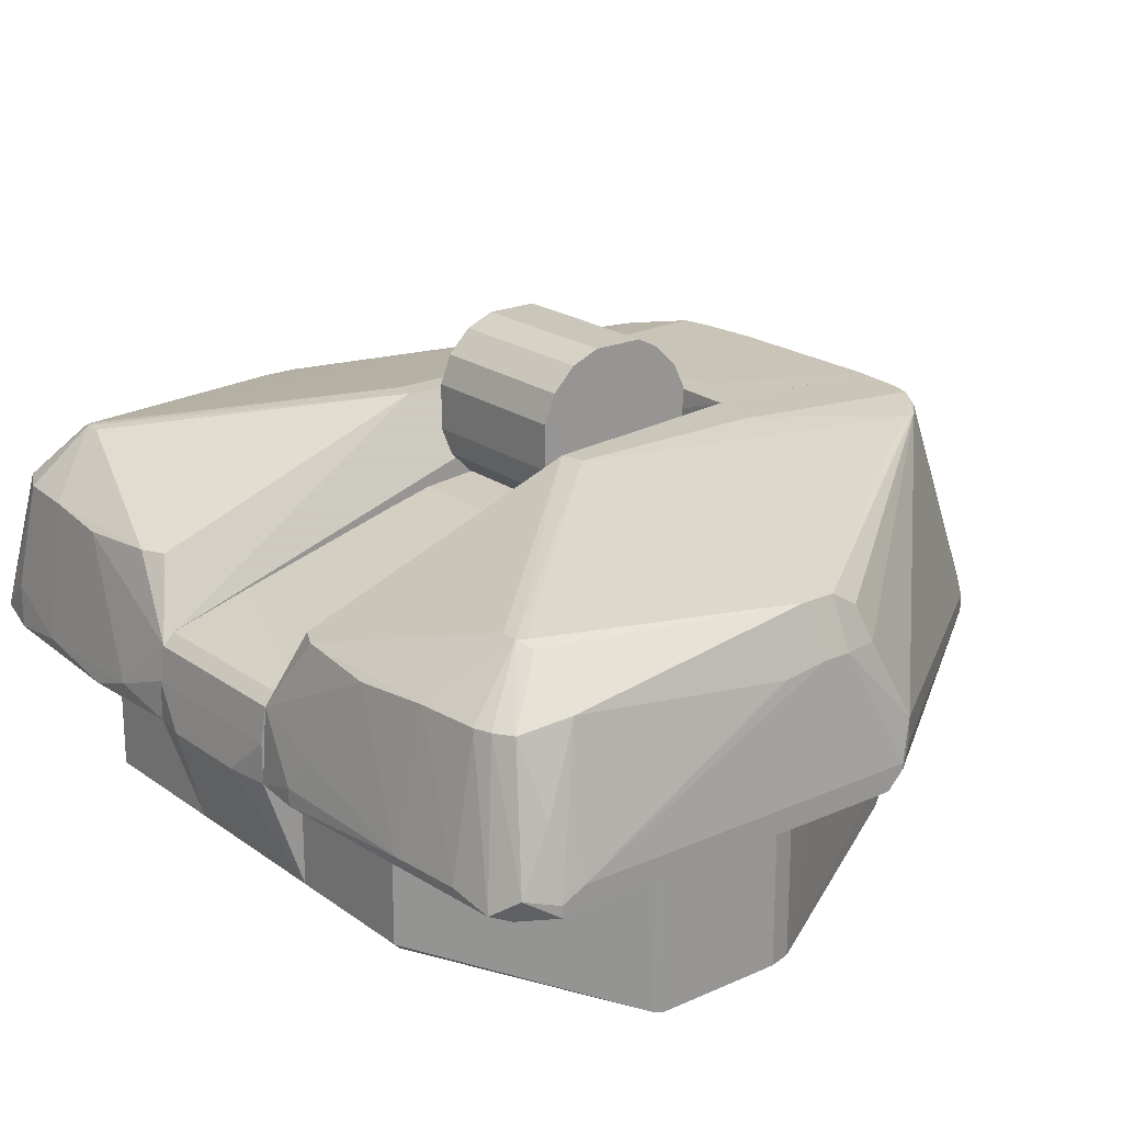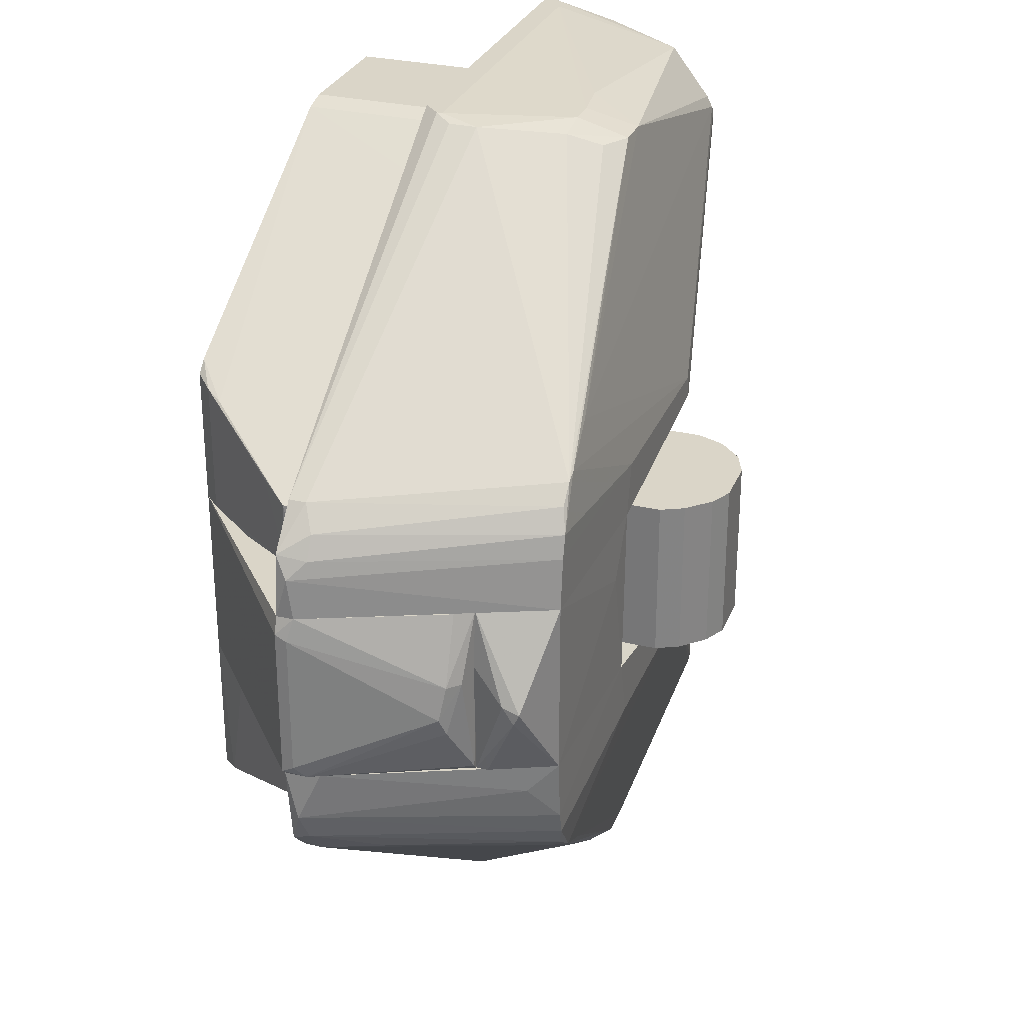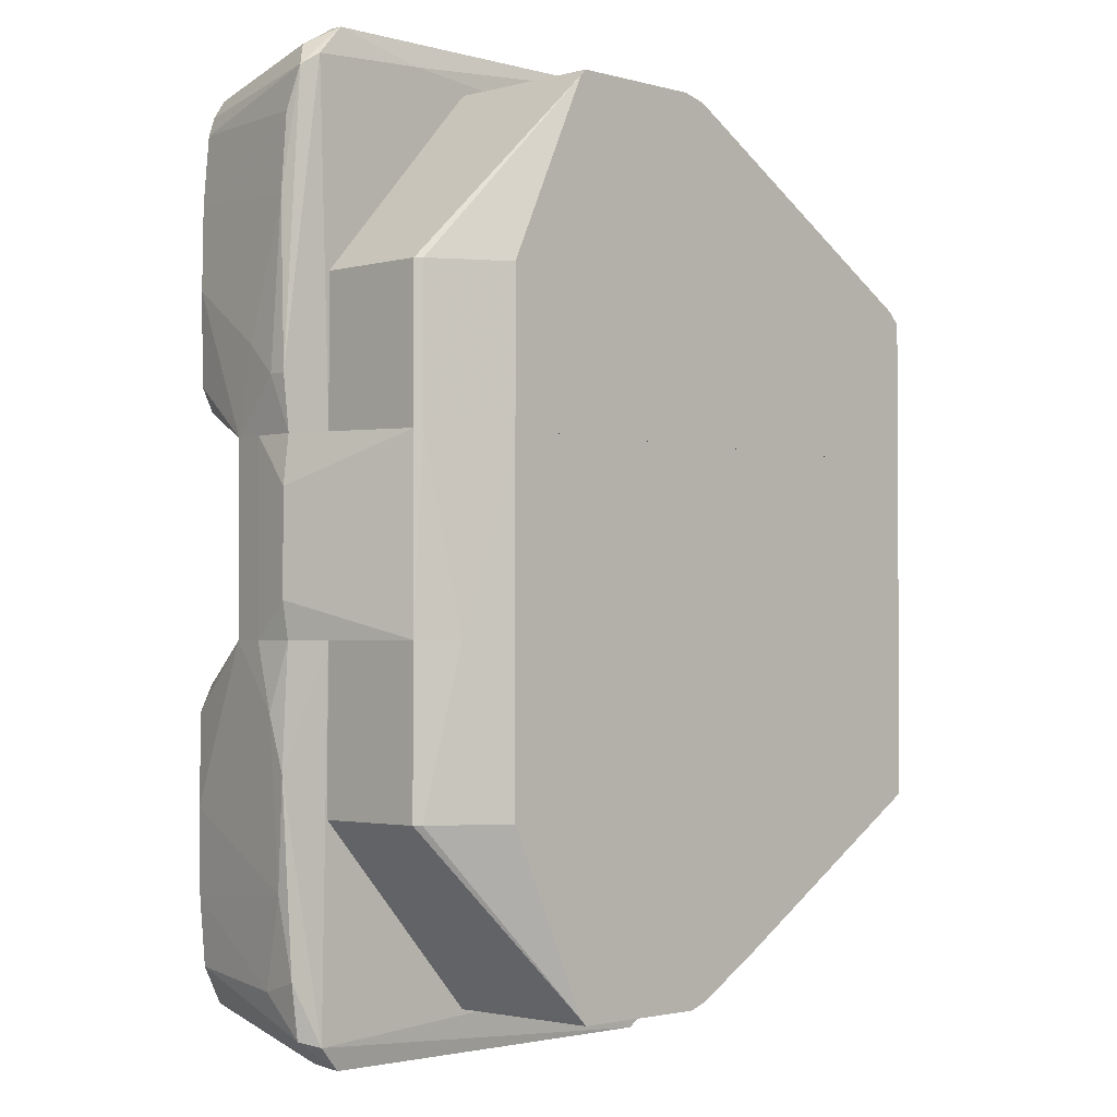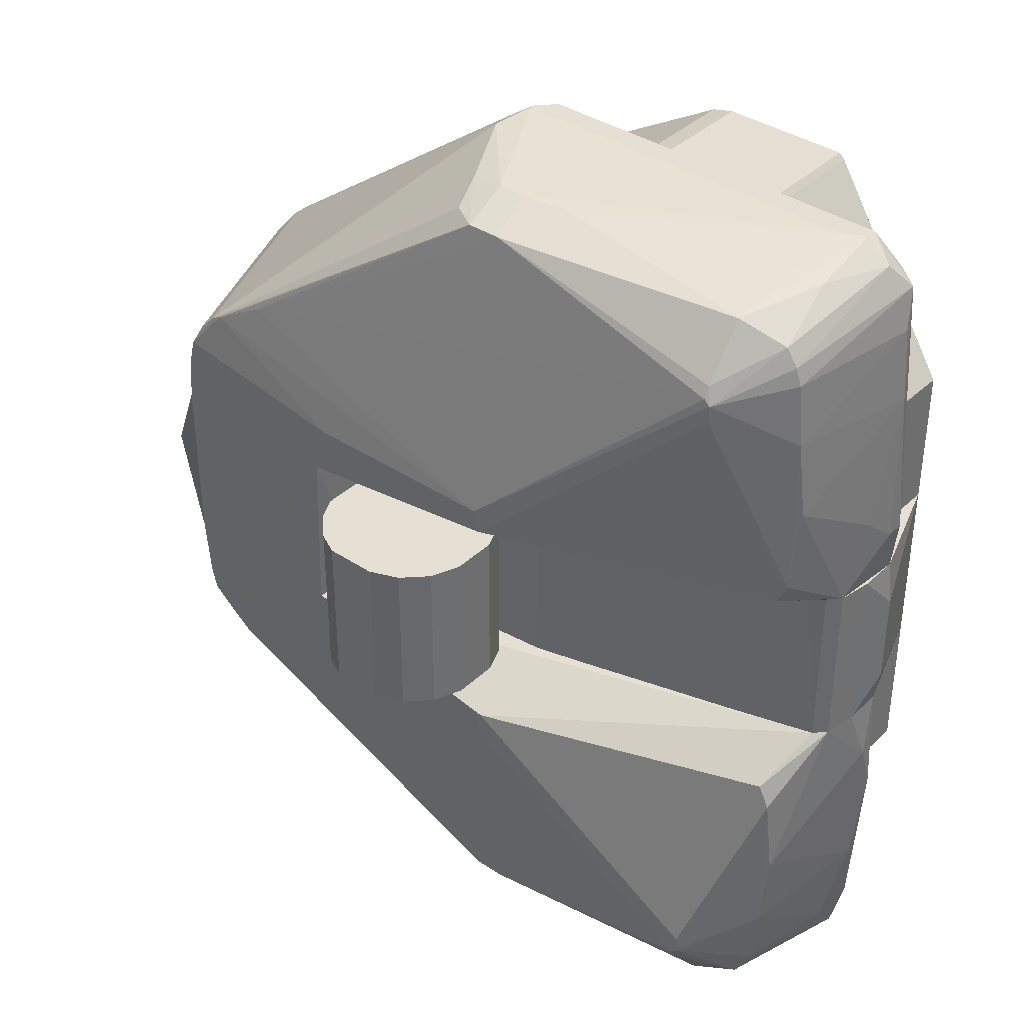
<metadata>
{"format":"obj","ext":"obj","renderer":"f3d","projection":"perspective","resolution":1024,"background":"white","views":[{"elev":21.1,"azim":141.5,"up":"+Z"},{"elev":29.3,"azim":-70.7,"up":"+Y"},{"elev":-2.1,"azim":134.4,"up":"+Y"},{"elev":38.0,"azim":40.3,"up":"+Y"}]}
</metadata>
<code>
o convex_0
v -0.0364 -0.2755 -0.002136
v 0.2498 -0.06194 0.1132
v 0.2498 -0.1773 0.1132
v -0.2927 -0.1218 0.1132
v 0.1942 -0.06194 -0.002136
v -0.203 -0.06194 -0.002136
v 0.02764 -0.3097 0.1132
v 0.1301 -0.3097 -0.002136
v -0.2329 -0.06194 0.1132
v 0.2498 -0.1773 0.03204
v -0.203 -0.173 -0.002136
v 0.1301 -0.3097 0.1132
v 0.2498 -0.06194 0.03204
v 0.02764 -0.3097 -0.002136
v -0.2884 -0.07906 0.1004
v 0.1942 -0.1773 -0.002136
v 0.01479 -0.3054 0.1132
v -0.2243 -0.1645 0.0235
v -0.2884 -0.126 0.1004
v -0.2329 -0.06194 0.03204
v -0.2927 -0.07906 0.1132
v -0.2158 -0.1688 0.01069
v 0.2455 -0.1773 0.02777
v -0.2243 -0.1645 0.1132
v 0.1344 -0.3054 -0.002136
v 0.01479 -0.3054 -0.002136
v 0.2241 -0.06194 0.01496
f 23 16 27
f 3 2 4
f 2 5 6
f 5 1 6
f 3 4 7
f 1 5 8
f 4 2 9
f 2 6 9
f 2 3 10
f 6 1 11
f 3 7 12
f 7 8 12
f 5 2 13
f 2 10 13
f 1 8 14
f 8 7 14
f 8 5 16
f 7 4 17
f 14 7 17
f 4 15 19
f 9 6 20
f 4 9 21
f 15 4 21
f 9 20 21
f 20 15 21
f 11 1 22
f 6 11 22
f 1 18 22
f 18 19 22
f 19 15 22
f 20 6 22
f 15 20 22
f 13 10 23
f 1 17 24
f 17 4 24
f 18 1 24
f 19 18 24
f 4 19 24
f 10 3 25
f 3 12 25
f 12 8 25
f 8 16 25
f 23 10 25
f 16 23 25
f 1 14 26
f 17 1 26
f 14 17 26
f 5 13 27
f 16 5 27
f 13 23 27
o convex_1
v -0.3012 -0.1431 0.1773
v 0.2797 -0.06194 0.1474
v 0.284 -0.109 0.1303
v 0.2113 -0.2713 0.2712
v -0.04066 -0.3396 0.1175
v -0.2713 -0.06197 0.3011
v -0.344 -0.06197 0.1175
v -0.002299 -0.3182 0.2627
v 0.254 -0.3225 0.1132
v 0.04042 -0.09187 0.3054
v 0.2497 -0.06194 0.1132
v -0.2329 -0.1602 0.2969
v 0.2626 -0.109 0.2285
v 0.2455 -0.3054 0.2285
v -0.06205 -0.3353 0.1645
v -0.3354 -0.1261 0.1175
v 0.2326 -0.3396 0.1303
v -0.297 -0.1175 0.1132
v 0.2669 -0.06194 0.1815
v -0.1304 -0.06194 0.3054
v 0.2583 -0.2798 0.2285
v 0.2113 -0.3182 0.2371
v 0.2754 -0.2798 0.1175
v -0.2628 -0.1261 0.3011
v 0.01479 -0.3311 0.2243
v 0.03618 -0.1089 0.3054
v -0.344 -0.1004 0.126
v 0.2155 -0.2542 0.2712
v 0.01479 -0.3054 0.1132
v -0.3141 -0.1474 0.1175
v -0.02793 -0.3225 0.2371
v 0.254 -0.09187 0.2285
v 0.2669 -0.1731 0.2243
v 0.2797 -0.06194 0.1175
v -0.0535 -0.3396 0.1303
v -0.2329 -0.06197 0.1132
v 0.2669 -0.3182 0.1218
v -0.2457 -0.1559 0.2841
v -0.3141 -0.1474 0.1303
v 0.2369 -0.3396 0.1175
v 0.2797 -0.2243 0.126
v 0.02333 -0.3182 0.2627
v -0.1176 -0.1089 0.3054
v -0.3397 -0.06197 0.1431
v -0.1945 -0.1816 0.2926
v 0.284 -0.1474 0.1175
v -0.2799 -0.08331 0.2798
v 0.2754 -0.06194 0.173
v -0.3354 -0.1218 0.1303
v 0.2455 -0.3353 0.1303
v 0.2626 -0.2328 0.2285
v -0.2543 -0.1431 0.2969
v 0.2113 -0.2798 0.267
v 0.2711 -0.2883 0.1474
v 0.04897 -0.3311 0.22
v -0.02363 -0.3182 0.2499
v -0.006541 -0.3311 0.2243
v 0.2198 -0.3396 0.1346
v 0.2242 -0.3182 0.2285
v -0.0535 -0.3396 0.1346
v -0.267 -0.109 0.3011
v -0.06205 -0.3353 0.1431
v 0.2155 -0.267 0.2712
v -0.297 -0.07904 0.1132
f 63 45 91
f 38 36 45
f 43 34 45
f 29 38 46
f 38 34 47
f 37 46 47
f 46 38 47
f 37 47 53
f 34 43 54
f 40 37 55
f 36 32 56
f 32 45 56
f 45 36 56
f 45 32 57
f 43 45 57
f 39 42 58
f 37 40 59
f 46 37 59
f 29 30 61
f 38 29 61
f 32 44 62
f 57 32 62
f 34 38 63
f 38 45 63
f 48 41 64
f 36 50 64
f 42 39 65
f 57 42 66
f 43 57 66
f 65 28 66
f 42 65 66
f 32 36 67
f 44 32 67
f 36 64 67
f 30 60 68
f 35 52 69
f 51 39 70
f 47 51 70
f 39 53 70
f 53 47 70
f 33 47 71
f 47 34 71
f 34 54 71
f 39 35 72
f 31 53 72
f 53 39 72
f 35 69 72
f 69 31 72
f 36 38 73
f 50 36 73
f 61 30 73
f 38 61 73
f 30 68 73
f 68 50 73
f 33 71 74
f 71 54 74
f 30 29 75
f 29 46 75
f 59 40 75
f 46 59 75
f 60 30 75
f 40 60 75
f 54 43 76
f 51 54 76
f 66 28 76
f 43 66 76
f 64 41 77
f 44 67 77
f 67 64 77
f 40 55 78
f 60 40 78
f 68 60 78
f 39 51 79
f 28 65 79
f 65 39 79
f 76 28 79
f 51 76 79
f 49 41 80
f 31 69 80
f 69 49 80
f 48 64 81
f 64 50 81
f 50 68 81
f 78 48 81
f 68 78 81
f 49 69 82
f 69 52 82
f 35 39 83
f 58 35 83
f 39 58 83
f 52 35 84
f 35 58 84
f 58 42 84
f 44 49 85
f 62 44 85
f 49 82 85
f 82 52 85
f 52 84 85
f 41 49 86
f 49 44 86
f 77 41 86
f 44 77 86
f 42 62 87
f 84 42 87
f 62 85 87
f 85 84 87
f 47 33 88
f 51 47 88
f 54 51 88
f 33 74 88
f 74 54 88
f 42 57 89
f 62 42 89
f 57 62 89
f 41 48 90
f 53 31 90
f 37 53 90
f 55 37 90
f 78 55 90
f 48 78 90
f 31 80 90
f 80 41 90
f 45 34 91
f 34 63 91
o convex_2
v 0.207 -0.06194 0.1986
v 0.1174 -0.05766 -0.002115
v 0.1174 0.07049 -0.002115
v -0.3226 -0.006397 0.2285
v 0.2669 0.07049 0.1815
v -0.344 0.07049 0.1175
v -0.203 -0.06194 -0.00209
v -0.2927 -0.06194 0.2456
v -0.1261 0.07049 0.2456
v 0.2497 -0.06194 0.03206
v -0.203 0.07049 -0.00209
v -0.3483 -0.05766 0.1175
v 0.0447 -0.06194 0.2413
v 0.2455 0.07049 0.02779
v -0.2927 0.07049 0.2456
v 0.2797 -0.06194 0.1474
v 0.0447 0.07049 0.2413
v 0.1942 -0.06194 -0.002115
v 0.2839 0.0363 0.1175
v 0.1942 0.07049 -0.002115
v 0.2669 -0.06194 0.1815
v -0.002269 -0.06194 0.2456
v -0.344 -0.06194 0.1345
v 0.2797 0.07049 0.1474
v -0.3483 0.05767 0.1175
v 0.2839 -0.0363 0.1175
v -0.002269 0.06193 0.2456
v -0.3183 0.0192 0.2328
v 0.2754 0.07049 0.173
v -0.344 0.07049 0.1303
v 0.2497 0.07049 0.03206
v -0.3483 0.05339 0.126
v 0.2797 0.07049 0.1175
v 0.143 0.07049 0.2157
v -0.3483 -0.05339 0.126
v -0.297 -0.05766 0.2456
v 0.2754 -0.06194 0.173
v 0.2797 -0.06194 0.1175
v 0.254 0.07049 0.1858
v -0.3012 0.07049 0.2328
v 0.07886 -0.06194 0.2328
v -0.3098 0.0192 0.2413
v -0.3183 -0.01922 0.2328
v 0.2241 -0.06194 0.01496
v -0.344 -0.06194 0.1175
f 114 103 136
f 96 94 97
f 94 93 98
f 98 92 99
f 96 97 100
f 92 98 101
f 97 94 102
f 94 98 102
f 102 98 103
f 99 92 104
f 94 96 105
f 100 97 106
f 99 100 106
f 92 101 107
f 96 100 108
f 93 94 109
f 98 93 109
f 101 98 109
f 94 105 111
f 109 94 111
f 92 107 112
f 100 99 113
f 99 104 113
f 104 108 113
f 98 99 114
f 105 96 115
f 107 110 115
f 97 102 116
f 102 103 116
f 101 110 117
f 110 107 117
f 108 100 118
f 100 113 118
f 113 108 118
f 96 112 120
f 115 96 120
f 107 115 120
f 106 97 121
f 97 116 121
f 101 105 122
f 110 101 122
f 105 115 122
f 116 103 123
f 95 119 123
f 121 116 123
f 119 121 123
f 115 110 124
f 110 122 124
f 122 115 124
f 96 108 125
f 114 95 126
f 103 114 126
f 95 123 126
f 123 103 126
f 99 106 127
f 114 99 127
f 112 107 128
f 120 112 128
f 107 120 128
f 107 101 129
f 101 117 129
f 117 107 129
f 92 112 130
f 112 96 130
f 125 92 130
f 96 125 130
f 119 106 131
f 106 121 131
f 121 119 131
f 104 92 132
f 108 104 132
f 92 125 132
f 125 108 132
f 119 95 133
f 106 119 133
f 127 106 133
f 127 133 134
f 95 114 134
f 114 127 134
f 133 95 134
f 105 101 135
f 101 109 135
f 111 105 135
f 109 111 135
f 103 98 136
f 98 114 136
o convex_3
v -0.2713 0.1346 0.07903
v 0.1301 0.3097 0.1132
v 0.1344 0.3054 0.1132
v 0.1301 0.3097 -0.002136
v 0.2498 0.07049 0.03205
v -0.203 0.07049 -0.002136
v 0.2498 0.07049 0.1132
v -0.2927 0.07906 0.1132
v 0.01479 0.3054 -0.002136
v 0.1942 0.07049 -0.002136
v 0.01479 0.3054 0.1132
v 0.2498 0.1773 0.03205
v -0.1944 0.1815 -0.002136
v 0.2498 0.1773 0.1132
v -0.2884 0.1261 0.1132
v -0.25 0.07049 0.1132
v 0.1942 0.1773 -0.002136
v 0.03189 0.3097 0.1132
v -0.2243 0.1645 0.0235
v -0.25 0.07049 0.05341
v 0.03189 0.3097 -0.002136
v -0.2158 0.1688 0.01069
v 0.2455 0.1773 0.02778
v -0.2884 0.07906 0.1004
v -0.0364 0.2755 0.1132
v -0.2158 0.07049 0.01069
v 0.1344 0.3054 -0.002136
v -0.2884 0.1261 0.1004
v -0.203 0.173 -0.002136
v -0.2243 0.1645 0.1132
v 0.2455 0.07049 0.02778
f 146 159 167
f 138 139 140
f 142 141 143
f 139 138 143
f 143 138 144
f 140 142 145
f 142 140 146
f 141 142 146
f 144 138 147
f 143 141 148
f 145 142 149
f 139 143 150
f 148 139 150
f 143 148 150
f 144 147 151
f 142 143 152
f 143 144 152
f 146 140 153
f 138 140 154
f 147 138 154
f 145 147 154
f 145 149 155
f 142 152 156
f 152 144 156
f 140 145 157
f 154 140 157
f 145 154 157
f 155 149 158
f 148 141 159
f 146 153 159
f 156 144 160
f 147 145 161
f 151 147 161
f 145 155 161
f 142 156 162
f 158 142 162
f 137 158 162
f 160 137 162
f 156 160 162
f 140 139 163
f 139 148 163
f 153 140 163
f 148 159 163
f 159 153 163
f 144 151 164
f 151 155 164
f 158 137 164
f 155 158 164
f 137 160 164
f 160 144 164
f 149 142 165
f 142 158 165
f 158 149 165
f 155 151 166
f 151 161 166
f 161 155 166
f 141 146 167
f 159 141 167
o convex_4
v -0.2713 0.07049 0.3011
v 0.2369 0.3396 0.126
v 0.2369 0.3268 0.1773
v 0.2797 0.07049 0.1175
v -0.3397 0.1175 0.1175
v -0.002291 0.3182 0.2627
v 0.04043 0.09187 0.3054
v -0.04065 0.3396 0.1175
v 0.2156 0.267 0.2712
v -0.344 0.07049 0.1175
v -0.2415 0.1559 0.2969
v 0.2626 0.109 0.2285
v 0.2583 0.3182 0.1132
v -0.06204 0.3353 0.1645
v 0.2583 0.2798 0.2285
v 0.2669 0.07049 0.1816
v -0.297 0.07905 0.1132
v 0.2113 0.3182 0.2371
v -0.3141 0.1474 0.1303
v 0.2497 0.07054 0.1132
v 0.2797 0.2242 0.126
v -0.1261 0.07049 0.3054
v 0.0148 0.331 0.2243
v 0.03619 0.109 0.3054
v -0.2628 0.126 0.3011
v 0.0148 0.3054 0.1132
v 0.2711 0.3097 0.1175
v -0.0321 0.3268 0.2243
v 0.2797 0.1303 0.1559
v 0.254 0.09187 0.2285
v -0.05349 0.3396 0.1303
v -0.2884 0.126 0.1132
v -0.344 0.1004 0.126
v -0.3141 0.1474 0.1175
v 0.2669 0.173 0.2243
v 0.2455 0.3054 0.2285
v 0.2156 0.2541 0.2712
v 0.2754 0.07049 0.173
v -0.1944 0.1815 0.2926
v 0.2113 0.2712 0.2712
v 0.284 0.109 0.1175
v 0.2369 0.3396 0.1175
v 0.02334 0.3182 0.2627
v -0.3269 0.1303 0.1389
v 0.2198 0.3396 0.1346
v -0.02362 0.3182 0.2499
v -0.1175 0.109 0.3054
v 0.2583 0.3268 0.1303
v -0.344 0.07049 0.1303
v 0.2626 0.2328 0.2285
v 0.2754 0.2798 0.126
v 0.2113 0.2798 0.267
v -0.25 0.07049 0.1132
v 0.04897 0.331 0.22
v -0.2671 0.1089 0.3011
v -0.2542 0.1431 0.2969
v 0.1729 0.3225 0.1132
v -0.2329 0.1602 0.2969
v -0.006532 0.331 0.2243
v 0.284 0.109 0.1303
v -0.06204 0.3353 0.1431
v -0.05349 0.3396 0.1346
v 0.254 0.2926 0.2285
v -0.3354 0.1132 0.1389
f 222 192 231
f 171 168 177
f 168 171 183
f 177 172 184
f 170 169 185
f 178 181 186
f 184 180 187
f 168 183 189
f 183 174 189
f 174 176 191
f 189 174 191
f 180 184 193
f 181 178 195
f 179 174 197
f 174 183 197
f 169 175 198
f 184 172 199
f 175 193 199
f 193 184 199
f 172 177 200
f 172 186 201
f 186 181 201
f 198 175 201
f 199 172 201
f 175 199 201
f 196 188 202
f 170 185 203
f 176 174 204
f 174 179 204
f 179 176 204
f 183 171 205
f 179 197 205
f 197 183 205
f 202 179 205
f 196 202 205
f 206 191 207
f 191 176 207
f 171 187 208
f 187 180 208
f 180 194 208
f 194 188 208
f 175 169 209
f 194 180 209
f 190 173 210
f 173 206 210
f 206 207 210
f 186 172 211
f 185 169 212
f 169 198 212
f 178 173 213
f 173 195 213
f 195 178 213
f 189 191 214
f 169 170 215
f 170 203 215
f 209 169 215
f 194 209 215
f 177 168 216
f 168 200 216
f 200 177 216
f 176 179 217
f 182 176 217
f 179 202 217
f 202 188 217
f 194 182 218
f 188 194 218
f 182 217 218
f 217 188 218
f 176 203 219
f 203 185 219
f 207 176 219
f 185 210 219
f 210 207 219
f 171 177 220
f 177 184 220
f 187 171 220
f 184 187 220
f 190 210 221
f 210 185 221
f 185 212 221
f 212 190 221
f 168 189 222
f 200 168 222
f 189 214 222
f 214 192 222
f 178 186 223
f 192 178 223
f 186 211 223
f 211 192 223
f 193 175 224
f 180 193 224
f 175 209 224
f 209 180 224
f 173 178 225
f 178 192 225
f 206 173 225
f 191 206 225
f 214 191 225
f 192 214 225
f 173 190 226
f 195 173 226
f 181 195 226
f 190 212 226
f 188 196 227
f 205 171 227
f 196 205 227
f 171 208 227
f 208 188 227
f 181 198 228
f 201 181 228
f 198 201 228
f 198 181 229
f 212 198 229
f 181 226 229
f 226 212 229
f 176 182 230
f 182 194 230
f 203 176 230
f 215 203 230
f 194 215 230
f 172 200 231
f 211 172 231
f 192 211 231
f 200 222 231
o convex_5
v -0.3098 -0.006397 0.2798
v -0.1261 0.07049 0.3054
v -0.1261 0.07049 0.2456
v -0.1261 -0.06194 0.2585
v -0.2927 0.07049 0.2456
v -0.1304 -0.06194 0.3054
v -0.2927 -0.06194 0.2456
v -0.2714 0.07049 0.3012
v -0.2714 -0.06194 0.3012
v -0.1261 -0.06194 0.2456
v -0.3098 0.002146 0.2841
v -0.1518 0.02776 0.3054
v -0.3098 0.006385 0.2713
v -0.297 0.02776 0.2456
v -0.2927 -0.06194 0.2542
f 240 232 246
f 234 233 235
f 233 234 236
f 235 233 237
f 235 237 238
f 236 234 238
f 233 236 239
f 238 237 240
f 234 235 241
f 235 238 241
f 238 234 241
f 239 236 242
f 240 239 242
f 232 240 242
f 237 233 243
f 233 239 243
f 240 237 243
f 239 240 243
f 238 232 244
f 232 242 244
f 242 236 244
f 236 238 245
f 238 244 245
f 244 236 245
f 232 238 246
f 238 240 246
o convex_6
v -0.08768 -0.06194 0.3396
v 0.03192 0.06194 0.3182
v 0.03192 0.06194 0.2841
v -0.09624 0.06194 0.2798
v 0.006267 -0.06194 0.2456
v 0.02337 -0.06194 0.3396
v -0.0535 0.06194 0.3652
v -0.08768 -0.06194 0.2627
v -0.07058 0.06194 0.2456
v -0.01508 -0.06194 0.3652
v 0.006267 0.06194 0.2456
v 0.006267 0.06194 0.3567
v 0.03192 -0.06194 0.2841
v -0.09624 0.06194 0.3225
v -0.07058 -0.06194 0.2456
v -0.09624 -0.06194 0.3225
v -0.0535 -0.06194 0.3652
v -0.07058 0.06194 0.3567
v 0.02337 0.06194 0.2627
v -0.09624 -0.06194 0.2798
v -0.01508 0.06194 0.3652
v 0.03192 -0.06194 0.3182
v 0.02337 0.06194 0.3396
v 0.02337 -0.06194 0.2627
v 0.006267 -0.06194 0.3567
v -0.07058 -0.06194 0.3567
v -0.08768 0.06194 0.3396
v -0.08768 0.06194 0.2627
f 250 255 274
f 248 249 250
f 247 251 252
f 248 250 253
f 251 247 254
f 250 249 255
f 247 252 256
f 251 255 257
f 255 249 257
f 248 253 258
f 249 248 259
f 252 251 259
f 253 250 260
f 251 254 261
f 255 251 261
f 254 255 261
f 254 247 262
f 247 260 262
f 260 250 262
f 247 256 263
f 256 253 263
f 253 260 264
f 263 253 264
f 257 249 265
f 251 257 265
f 249 259 265
f 250 254 266
f 254 262 266
f 262 250 266
f 253 256 267
f 258 253 267
f 256 258 267
f 248 252 268
f 259 248 268
f 252 259 268
f 252 248 269
f 248 258 269
f 258 252 269
f 259 251 270
f 251 265 270
f 265 259 270
f 256 252 271
f 252 258 271
f 258 256 271
f 247 263 272
f 264 247 272
f 263 264 272
f 260 247 273
f 247 264 273
f 264 260 273
f 254 250 274
f 255 254 274

</code>
